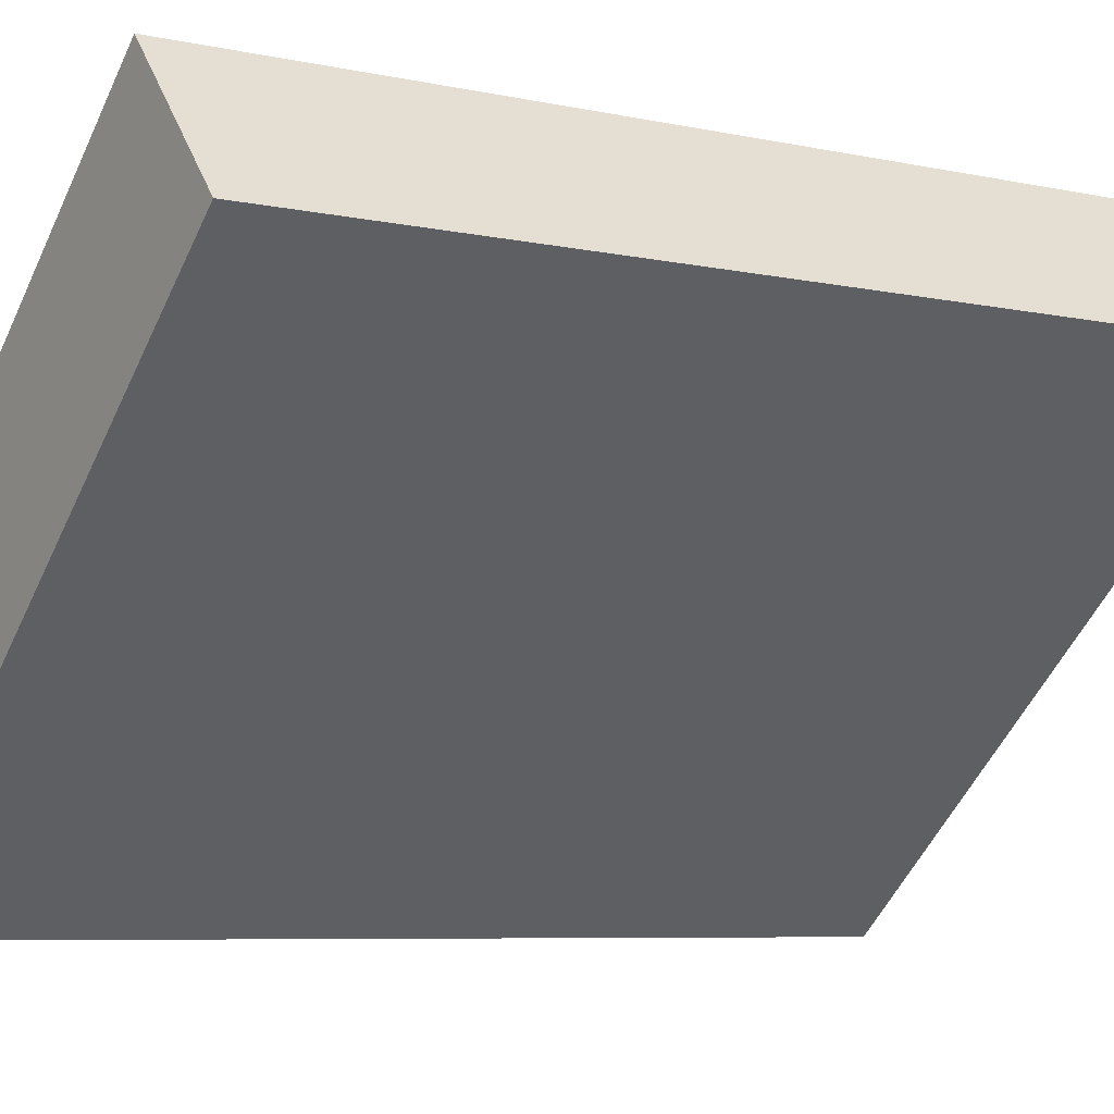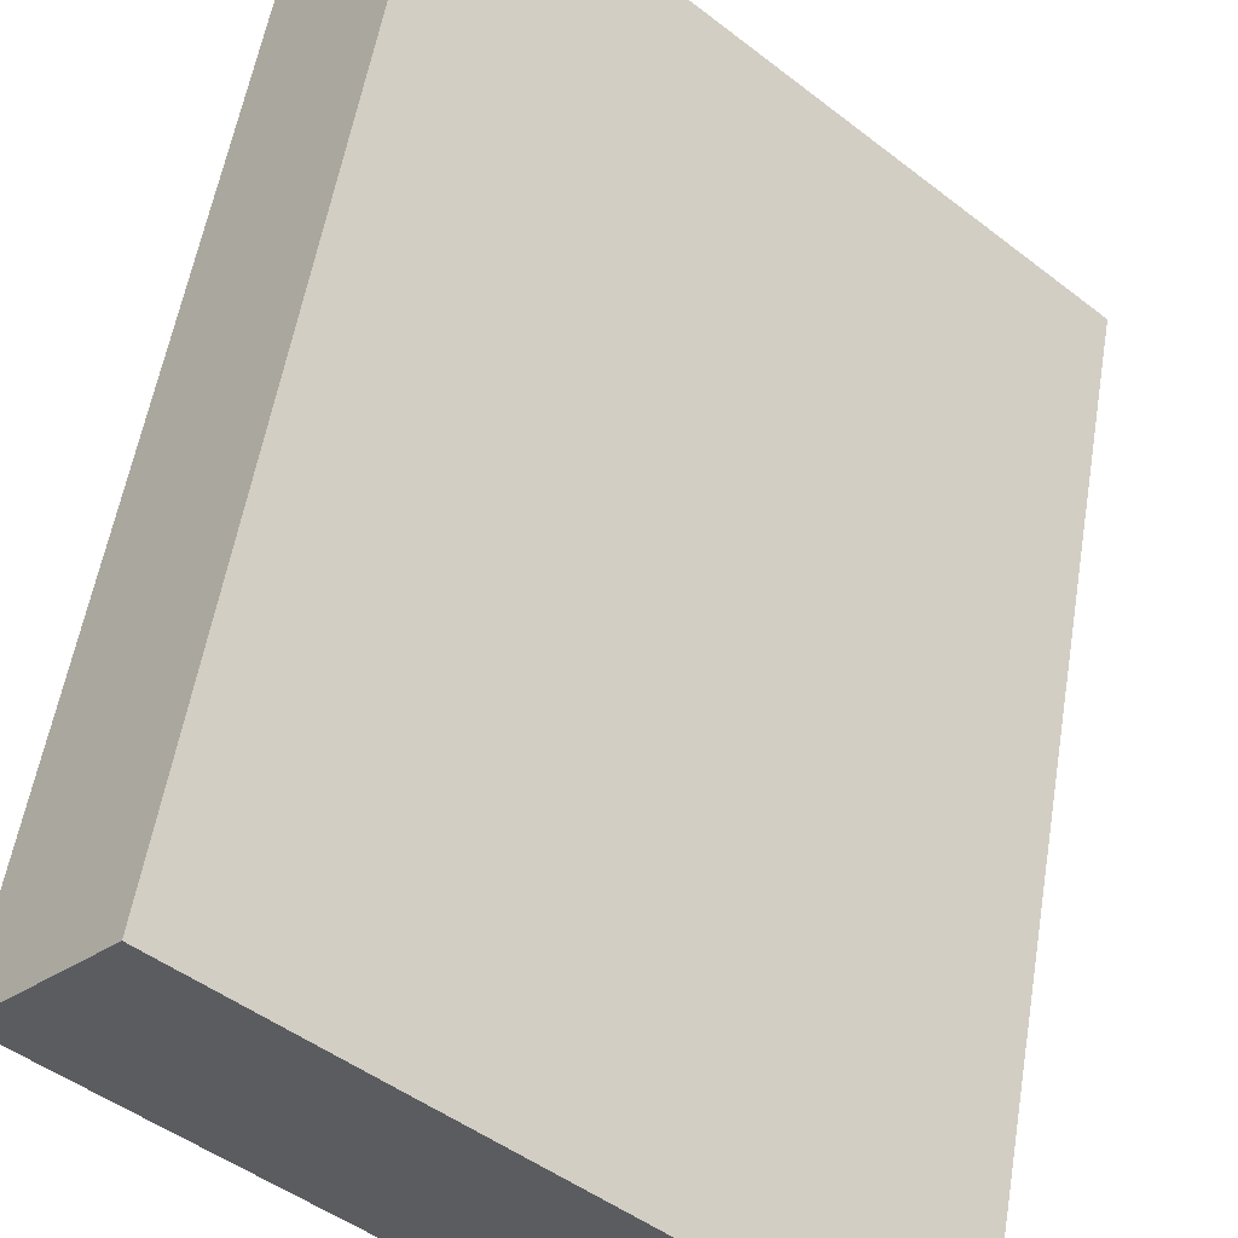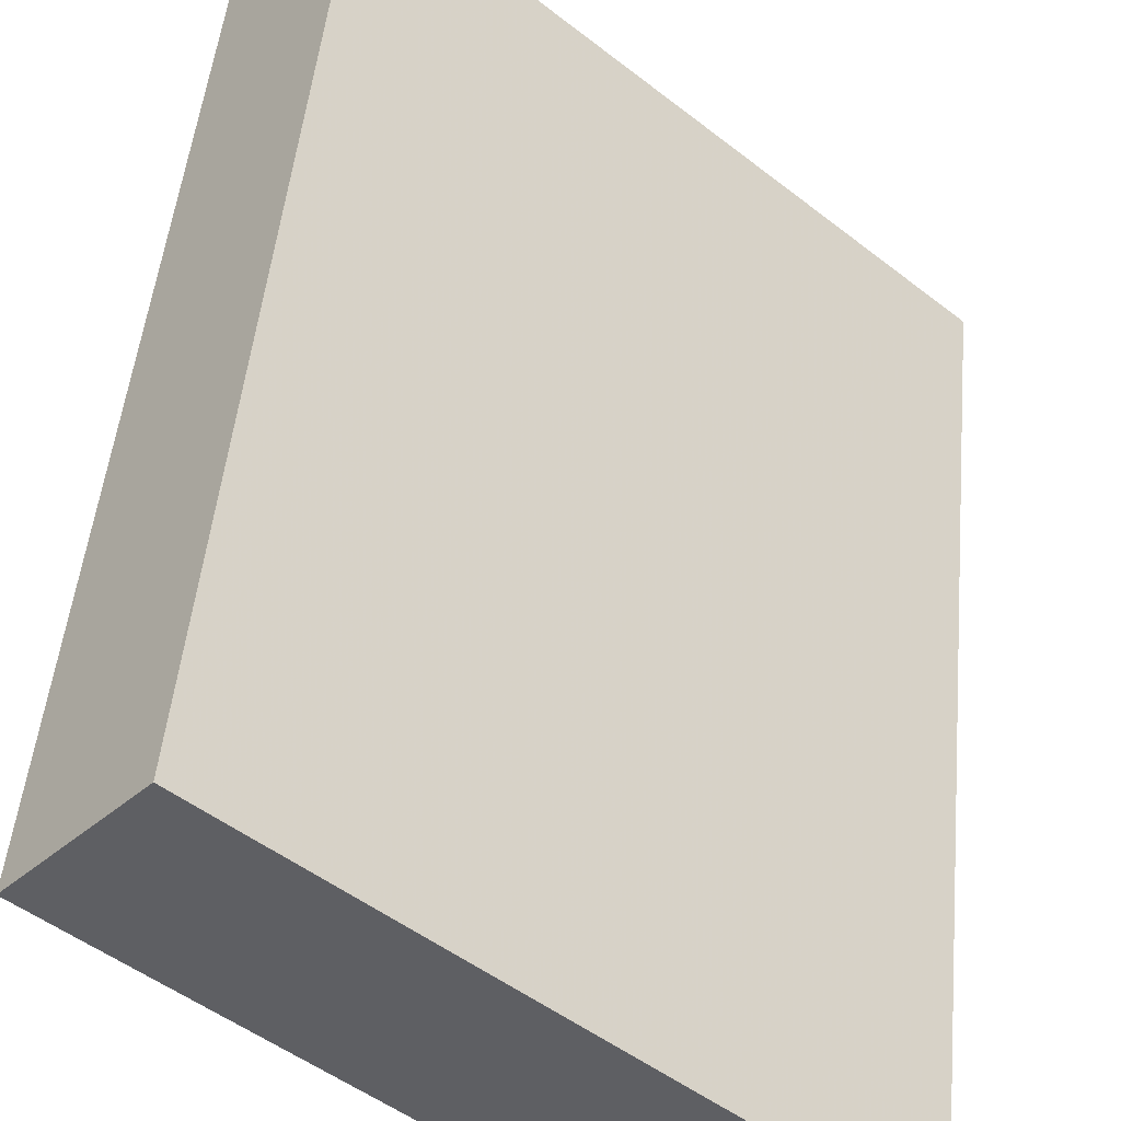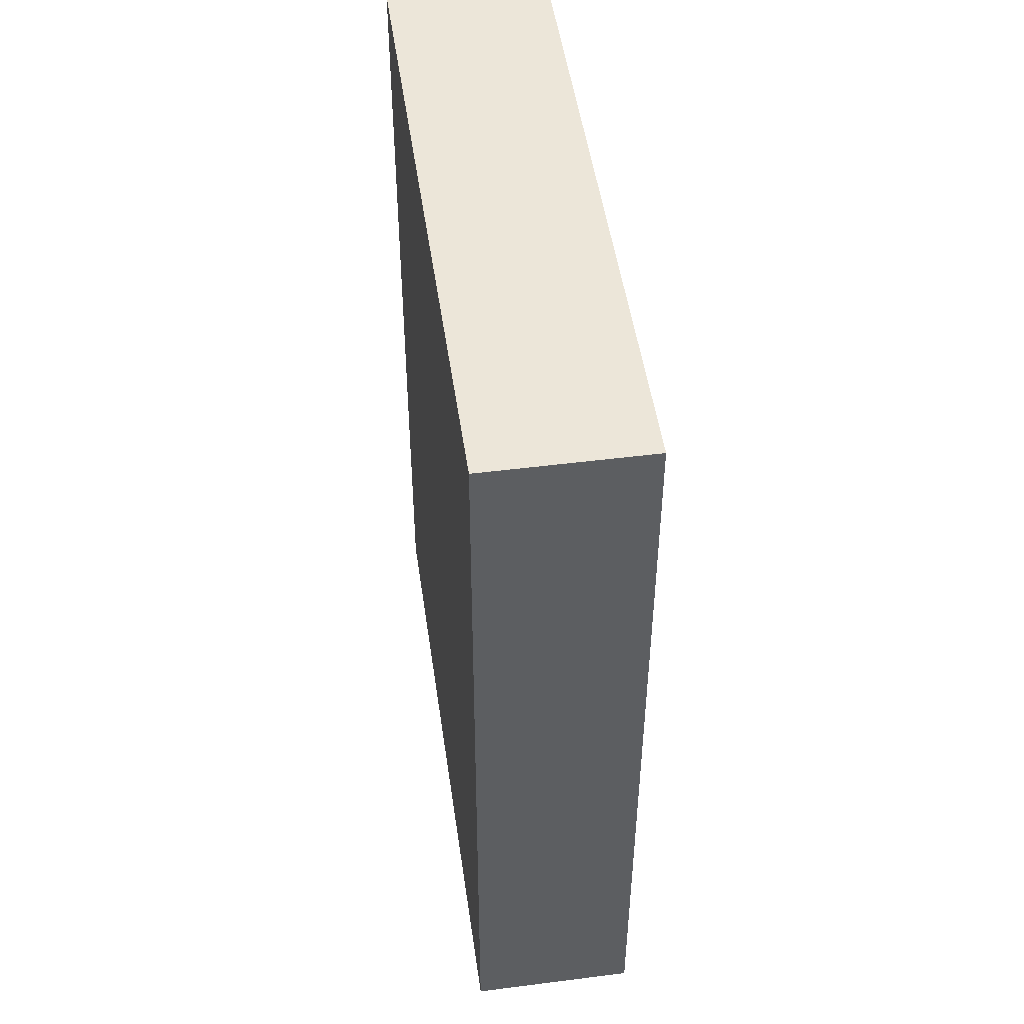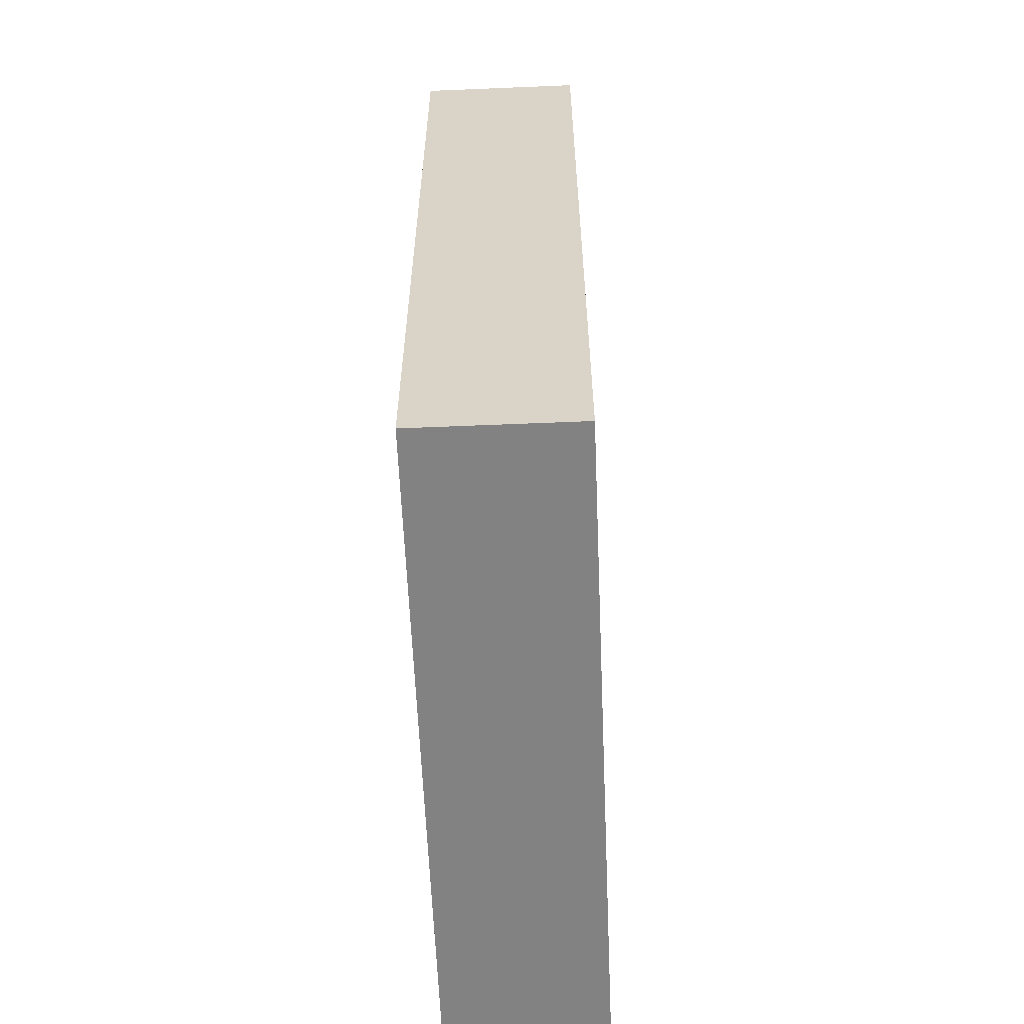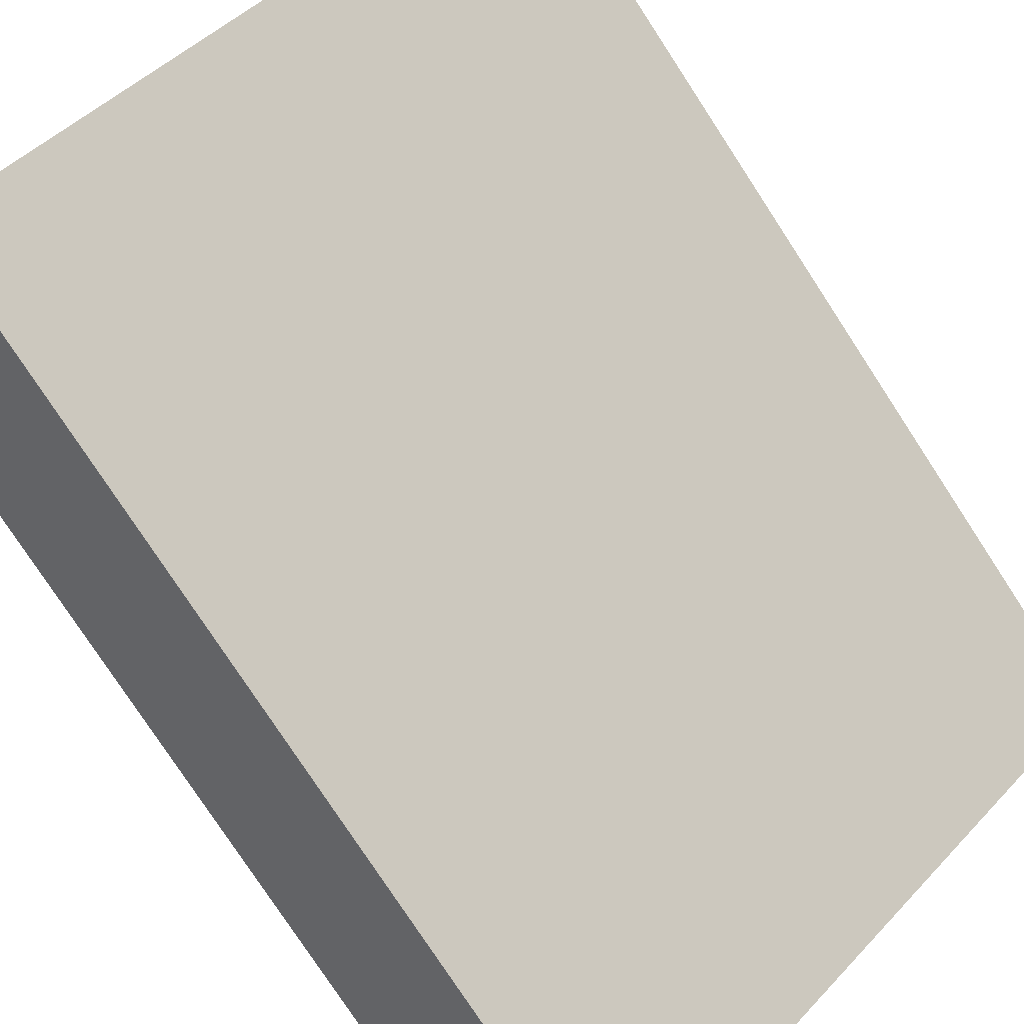
<metadata>
{"format":"obj","ext":"obj","renderer":"f3d","projection":"perspective","resolution":1024,"background":"white","views":[{"elev":-6.5,"azim":56.5,"up":"+Z"},{"elev":55.0,"azim":-170.6,"up":"+Z"},{"elev":48.2,"azim":-174.6,"up":"+Z"},{"elev":49.3,"azim":40.8,"up":"+Y"},{"elev":-60.8,"azim":51.3,"up":"+Y"},{"elev":-78.1,"azim":33.2,"up":"+Z"}]}
</metadata>
<code>
o Cube.005_Cube.047
v -1.602 10.92 -11.7
v -1.602 15.38 -11.7
v -1.053 10.92 -12.33
v -1.053 15.38 -12.33
v 0.9066 10.92 -9.509
v 0.9066 15.38 -9.509
v 1.456 10.92 -10.14
v 1.456 15.38 -10.14
f 2 3 1
f 4 7 3
f 8 5 7
f 6 1 5
f 7 1 3
f 4 6 8
f 2 4 3
f 4 8 7
f 8 6 5
f 6 2 1
f 7 5 1
f 4 2 6

</code>
